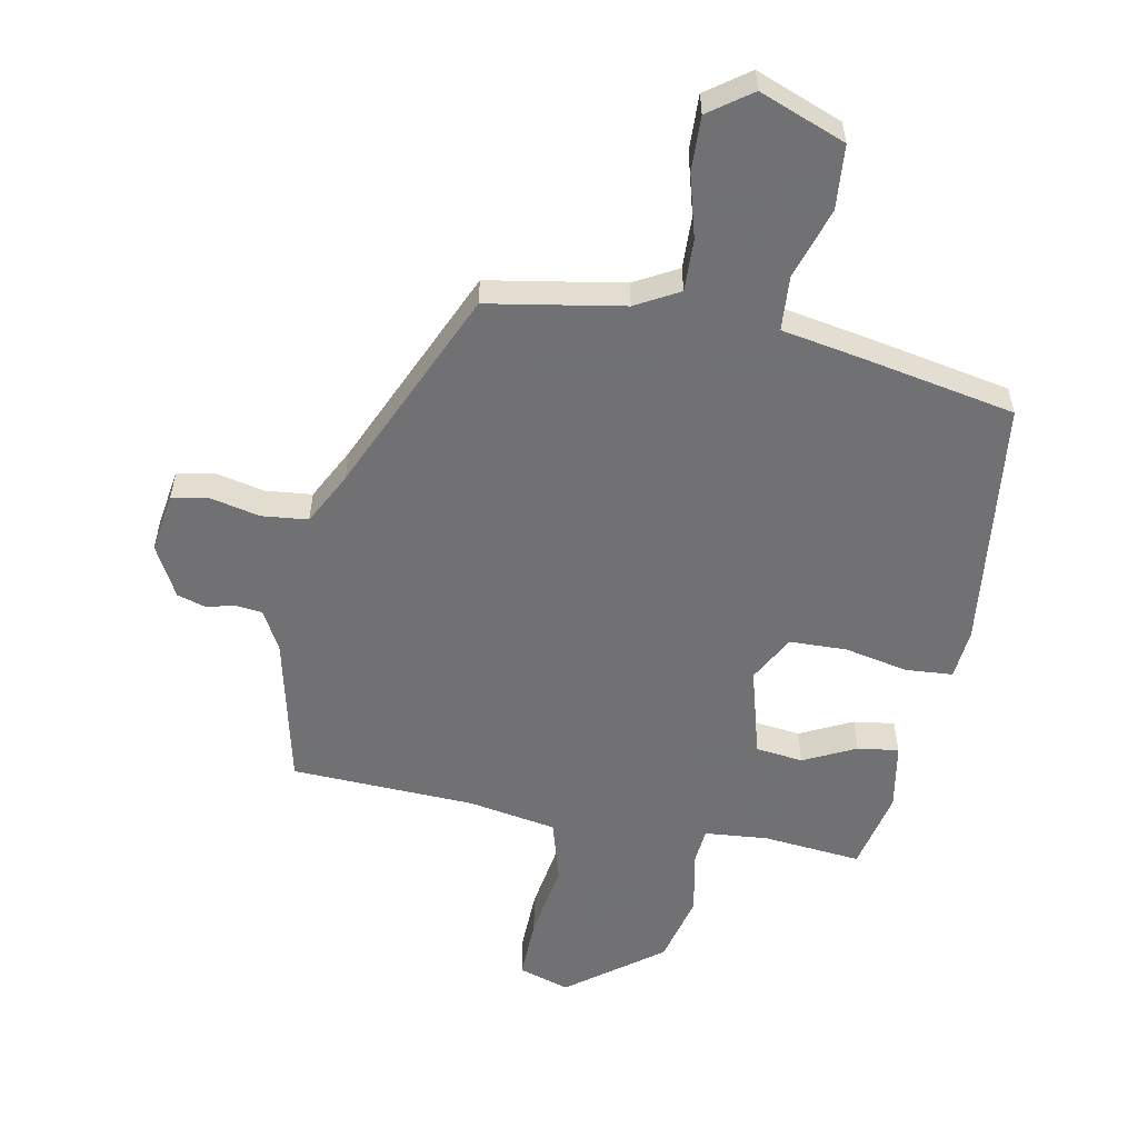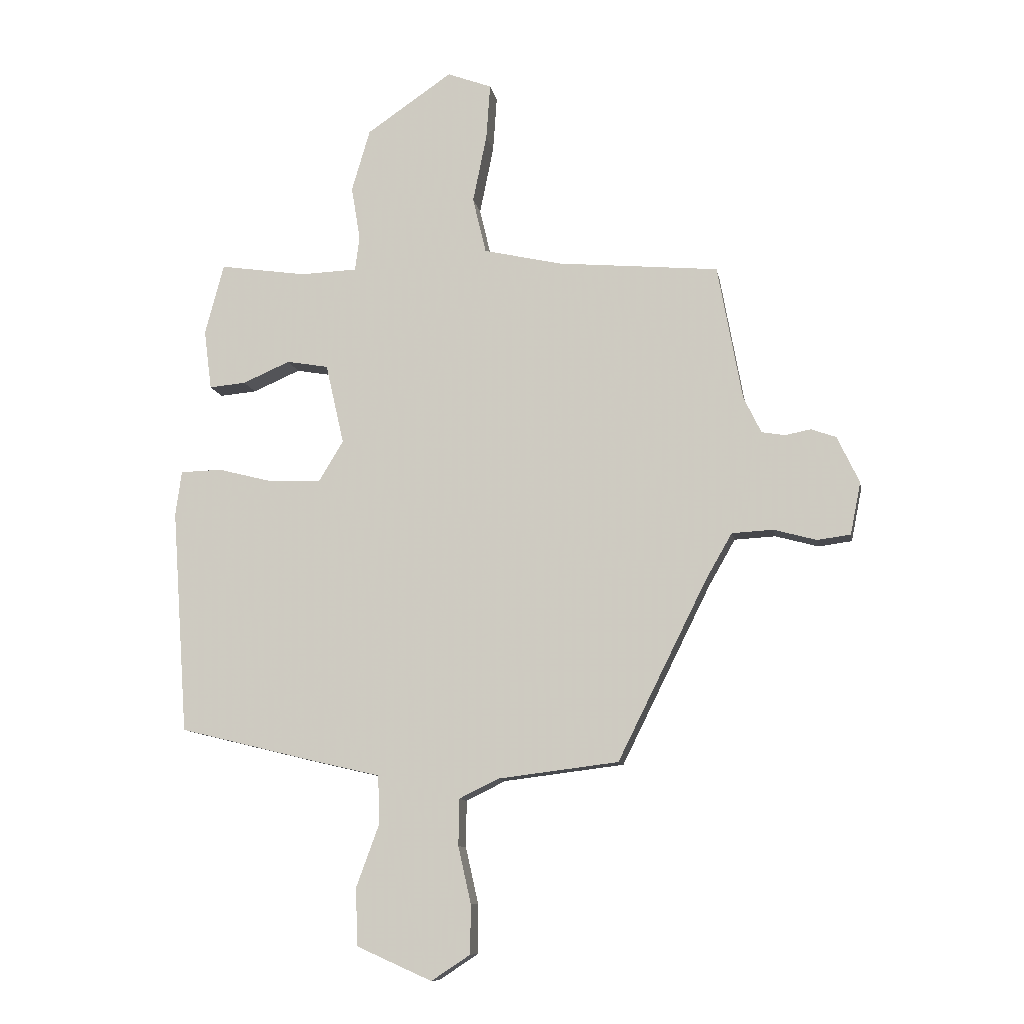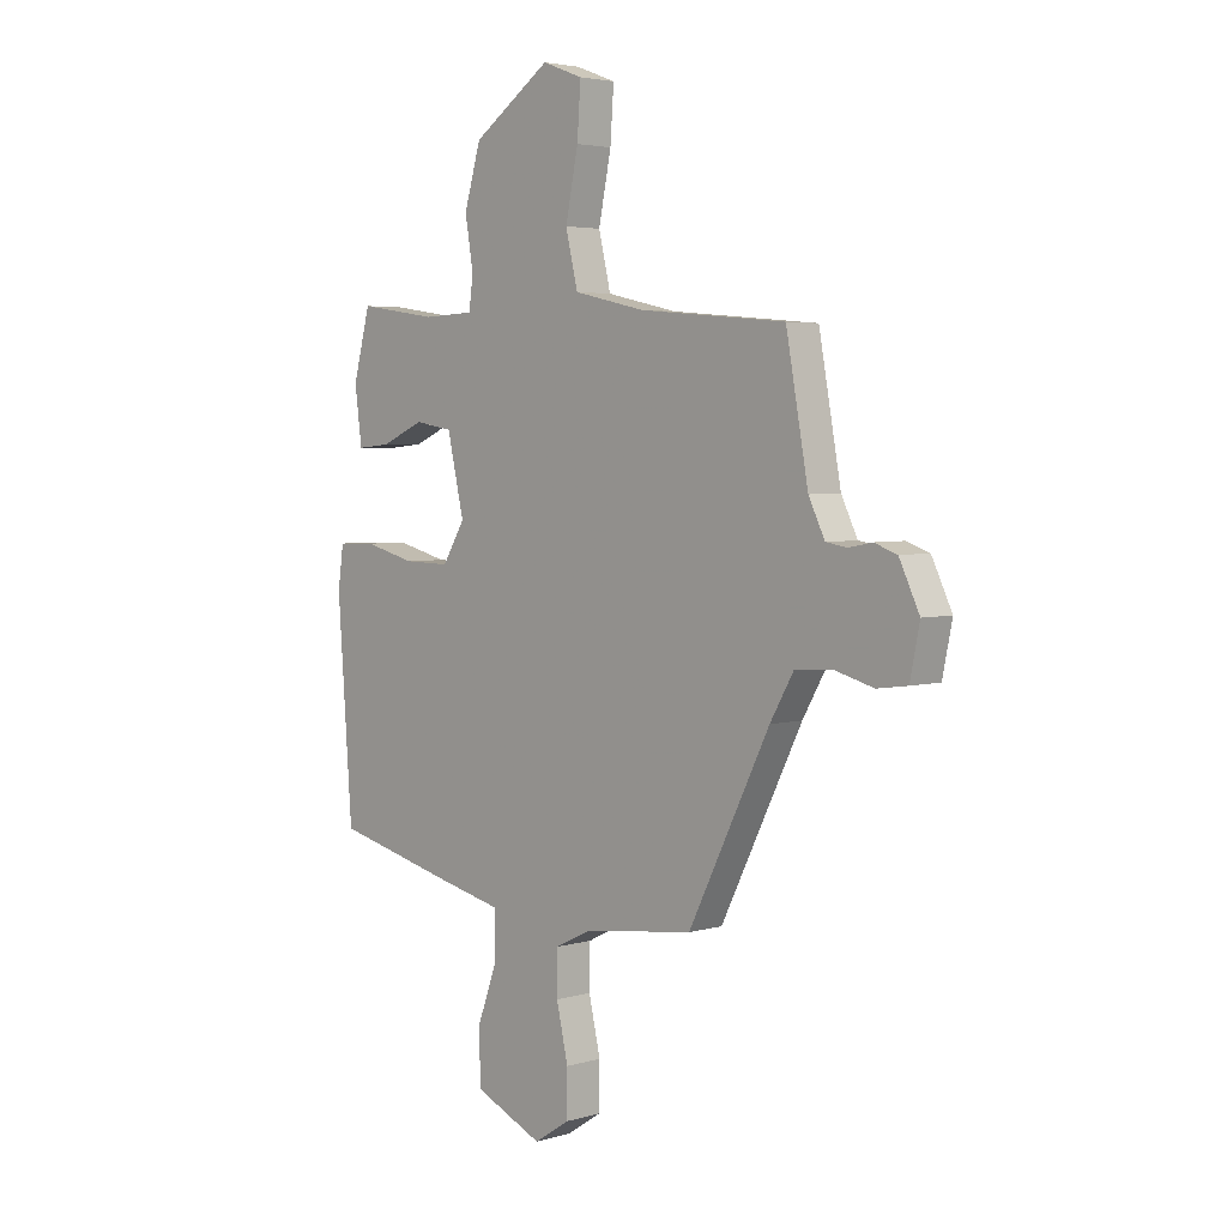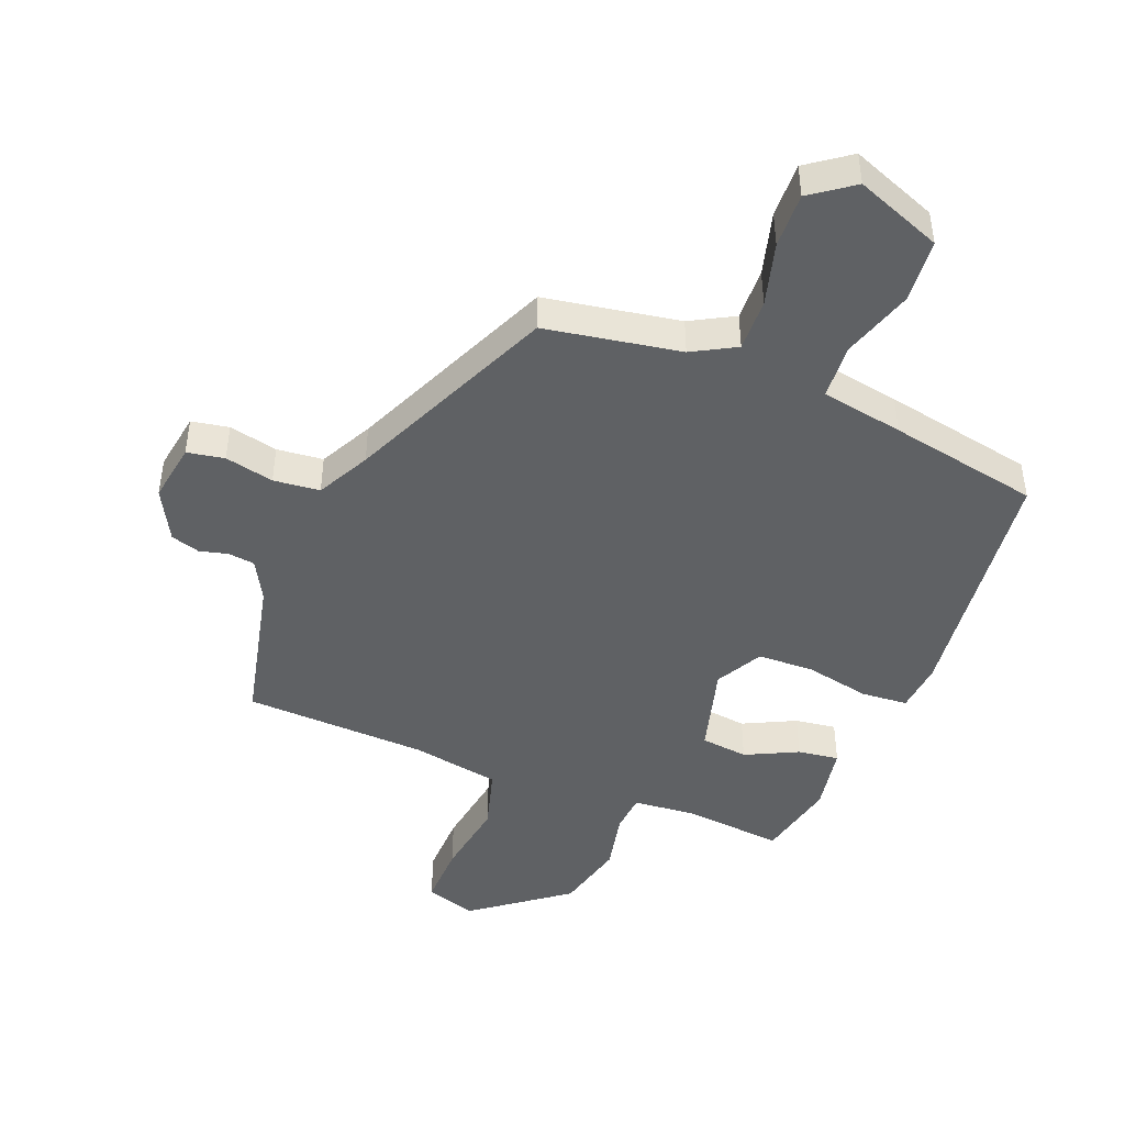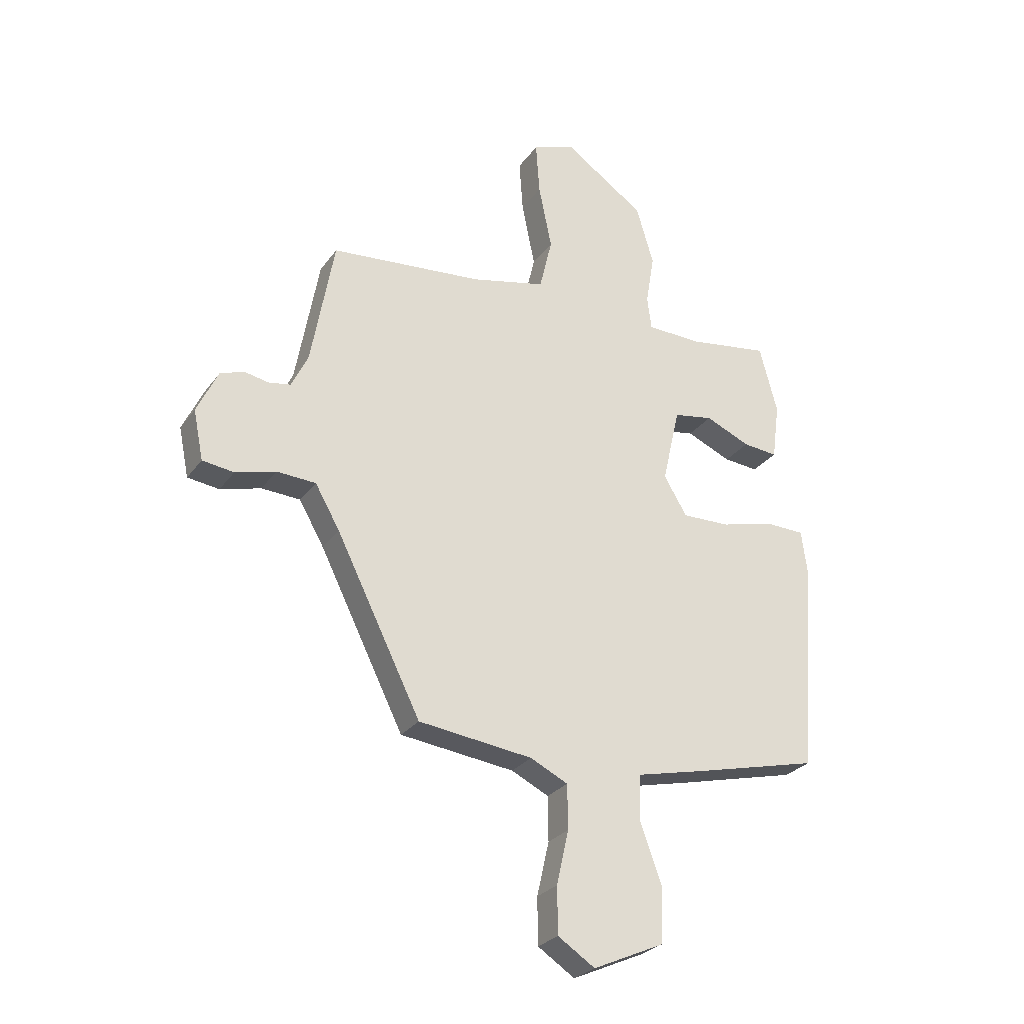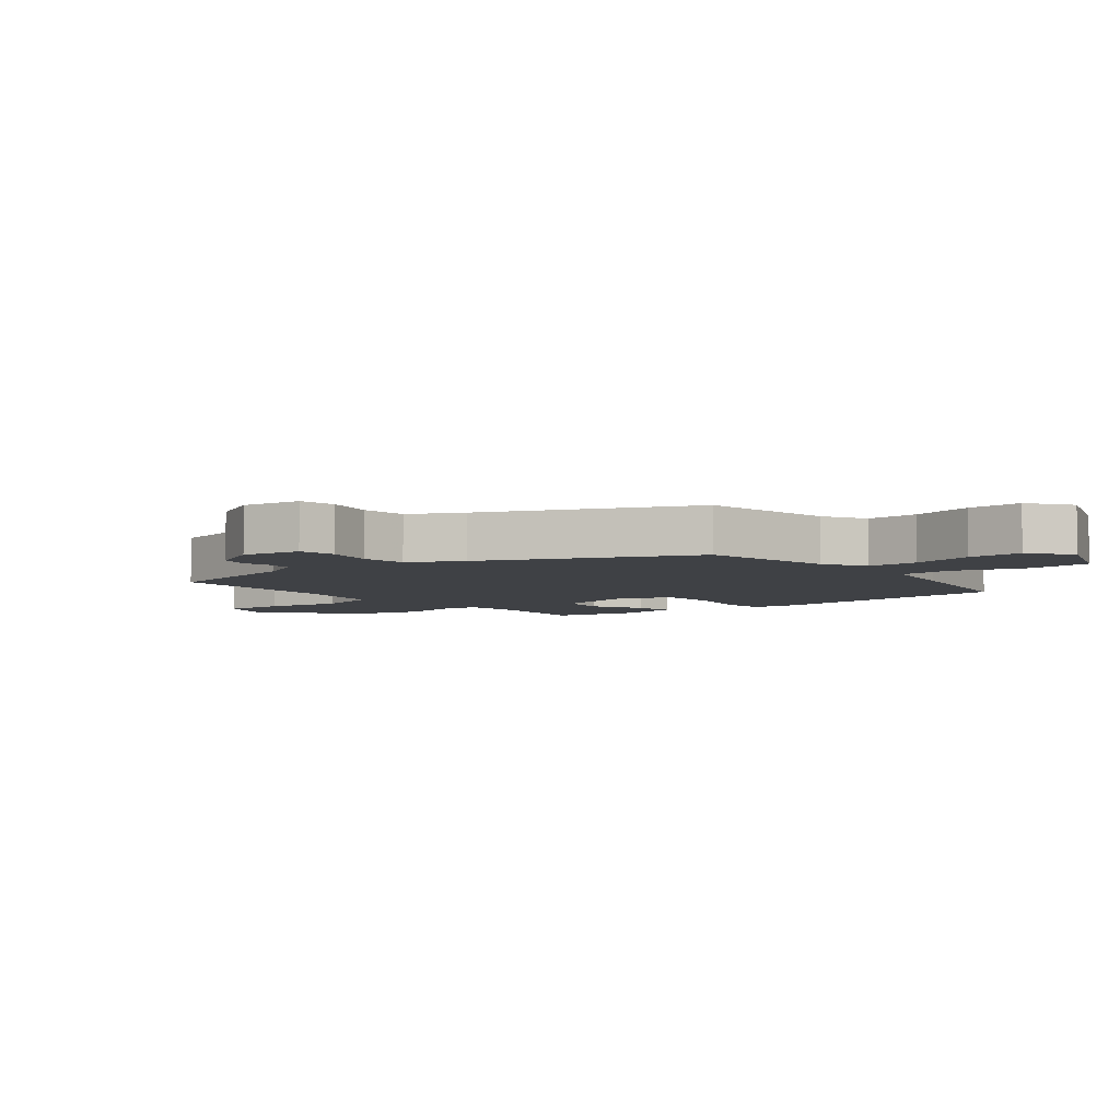
<metadata>
{"format":"obj","ext":"obj","renderer":"f3d","projection":"perspective","resolution":1024,"background":"white","views":[{"elev":-55.3,"azim":171.8,"up":"+Y"},{"elev":-10.5,"azim":10.0,"up":"+Z"},{"elev":3.9,"azim":46.0,"up":"+Z"},{"elev":-45.5,"azim":161.0,"up":"+Y"},{"elev":-27.3,"azim":151.9,"up":"+Z"},{"elev":-5.3,"azim":131.7,"up":"+Y"}]}
</metadata>
<code>
v 0.506 0.07 0.431
v 0.55 0.07 0.188
v 0.582 0.07 0.122
v 0.624 0.07 0.115
v 0.67 0.07 0.124
v 0.715 0.07 0.108
v 0.755 0.07 0.024
v 0.736 0.07 -0.07
v 0.676 0.07 -0.078
v 0.599 0.07 -0.057
v 0.525 0.07 -0.061
v 0.478 0.07 -0.143
v 0.317 0.07 -0.467
v 0.1 0.07 -0.494
v 0.029 0.07 -0.529
v 0.028 0.07 -0.613
v 0.051 0.07 -0.715
v 0.05 0.07 -0.803
v -0.02 0.07 -0.849
v -0.155 0.07 -0.789
v -0.159 0.07 -0.686
v -0.118 0.07 -0.574
v -0.12 0.07 -0.486
v -0.25 0.07 -0.456
v -0.488 0.07 -0.398
v -0.517 0.07 0.006
v -0.506 0.07 0.087
v -0.431 0.07 0.089
v -0.33 0.07 0.063
v -0.239 0.07 0.061
v -0.195 0.07 0.134
v -0.228 0.07 0.279
v -0.303 0.07 0.292
v -0.388 0.07 0.255
v -0.454 0.07 0.249
v -0.468 0.07 0.357
v -0.434 0.07 0.485
v -0.278 0.07 0.462
v -0.176 0.07 0.466
v -0.168 0.07 0.528
v -0.184 0.07 0.625
v -0.151 0.07 0.737
v 0.003 0.07 0.843
v 0.083 0.07 0.813
v 0.076 0.07 0.713
v 0.051 0.07 0.59
v 0.075 0.07 0.489
v 0.216 0.07 0.457
v 0.506 0 0.431
v 0.55 0 0.188
v 0.582 0 0.122
v 0.624 0 0.115
v 0.67 0 0.124
v 0.715 0 0.108
v 0.755 0 0.024
v 0.736 0 -0.07
v 0.676 0 -0.078
v 0.599 0 -0.057
v 0.525 0 -0.061
v 0.478 0 -0.143
v 0.317 0 -0.467
v 0.1 0 -0.494
v 0.029 0 -0.529
v 0.028 0 -0.613
v 0.051 0 -0.715
v 0.05 0 -0.803
v -0.02 0 -0.849
v -0.155 0 -0.789
v -0.159 0 -0.686
v -0.118 0 -0.574
v -0.12 0 -0.486
v -0.25 0 -0.456
v -0.488 0 -0.398
v -0.517 0 0.006
v -0.506 0 0.087
v -0.431 0 0.089
v -0.33 0 0.063
v -0.239 0 0.061
v -0.195 0 0.134
v -0.228 0 0.279
v -0.303 0 0.292
v -0.388 0 0.255
v -0.454 0 0.249
v -0.468 0 0.357
v -0.434 0 0.485
v -0.278 0 0.462
v -0.176 0 0.466
v -0.168 0 0.528
v -0.184 0 0.625
v -0.151 0 0.737
v 0.003 0 0.843
v 0.083 0 0.813
v 0.076 0 0.713
v 0.051 0 0.59
v 0.075 0 0.489
v 0.216 0 0.457
f 43 44 45 46
f 41 42 43 46
f 40 41 46 47
f 39 40 47 48
f 35 36 37 38
f 33 34 35 38
f 32 33 38 39
f 31 32 39 48
f 26 27 28 29
f 26 29 30
f 23 24 25 26
f 23 26 30
f 19 20 21 22
f 19 22 23
f 16 17 18 19
f 15 16 19 23
f 14 15 23 30
f 12 13 14 30
f 7 8 9 10
f 7 10 11
f 4 5 6 7
f 3 4 7 11
f 2 3 11 12
f 12 30 31 48
f 1 2 12 48
f 94 93 92 91
f 94 91 90 89
f 95 94 89 88
f 96 95 88 87
f 86 85 84 83
f 86 83 82 81
f 87 86 81 80
f 96 87 80 79
f 77 76 75 74
f 78 77 74
f 74 73 72 71
f 78 74 71
f 70 69 68 67
f 71 70 67
f 67 66 65 64
f 71 67 64 63
f 78 71 63 62
f 78 62 61 60
f 58 57 56 55
f 59 58 55
f 55 54 53 52
f 59 55 52 51
f 60 59 51 50
f 96 79 78 60
f 96 60 50 49
f 1 49 50 2
f 2 50 51 3
f 3 51 52 4
f 4 52 53 5
f 5 53 54 6
f 6 54 55 7
f 7 55 56 8
f 8 56 57 9
f 9 57 58 10
f 10 58 59 11
f 11 59 60 12
f 12 60 61 13
f 13 61 62 14
f 14 62 63 15
f 15 63 64 16
f 16 64 65 17
f 17 65 66 18
f 18 66 67 19
f 19 67 68 20
f 20 68 69 21
f 21 69 70 22
f 22 70 71 23
f 23 71 72 24
f 24 72 73 25
f 25 73 74 26
f 26 74 75 27
f 27 75 76 28
f 28 76 77 29
f 29 77 78 30
f 30 78 79 31
f 31 79 80 32
f 32 80 81 33
f 33 81 82 34
f 34 82 83 35
f 35 83 84 36
f 36 84 85 37
f 37 85 86 38
f 38 86 87 39
f 39 87 88 40
f 40 88 89 41
f 41 89 90 42
f 42 90 91 43
f 43 91 92 44
f 44 92 93 45
f 45 93 94 46
f 46 94 95 47
f 47 95 96 48
f 48 96 49 1

</code>
